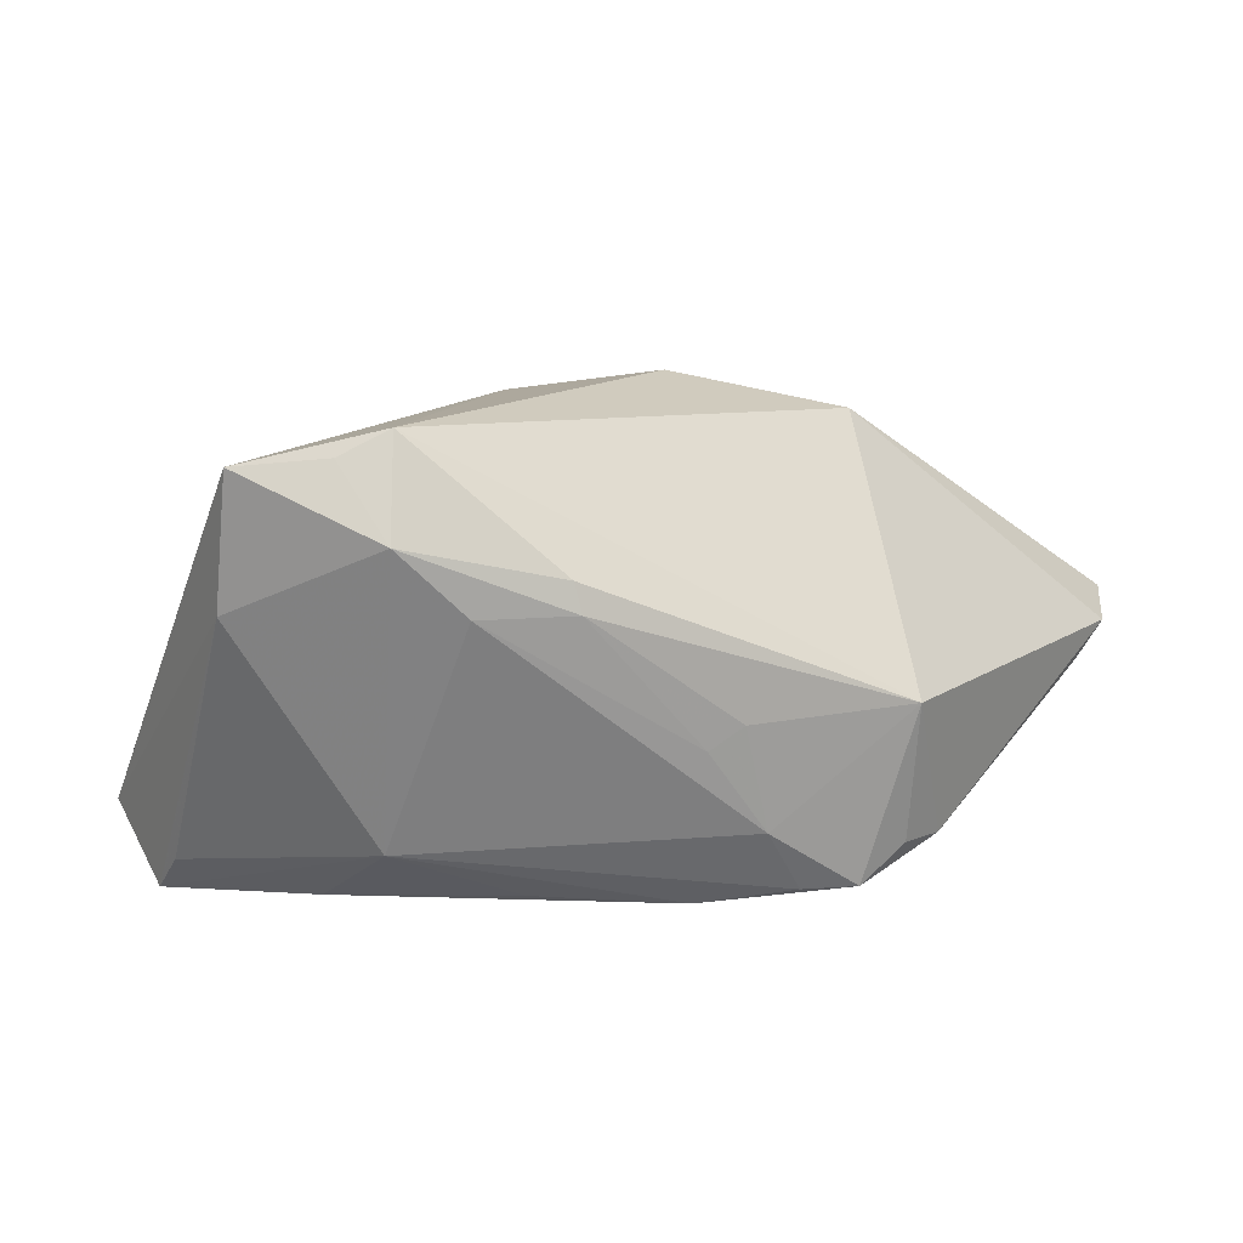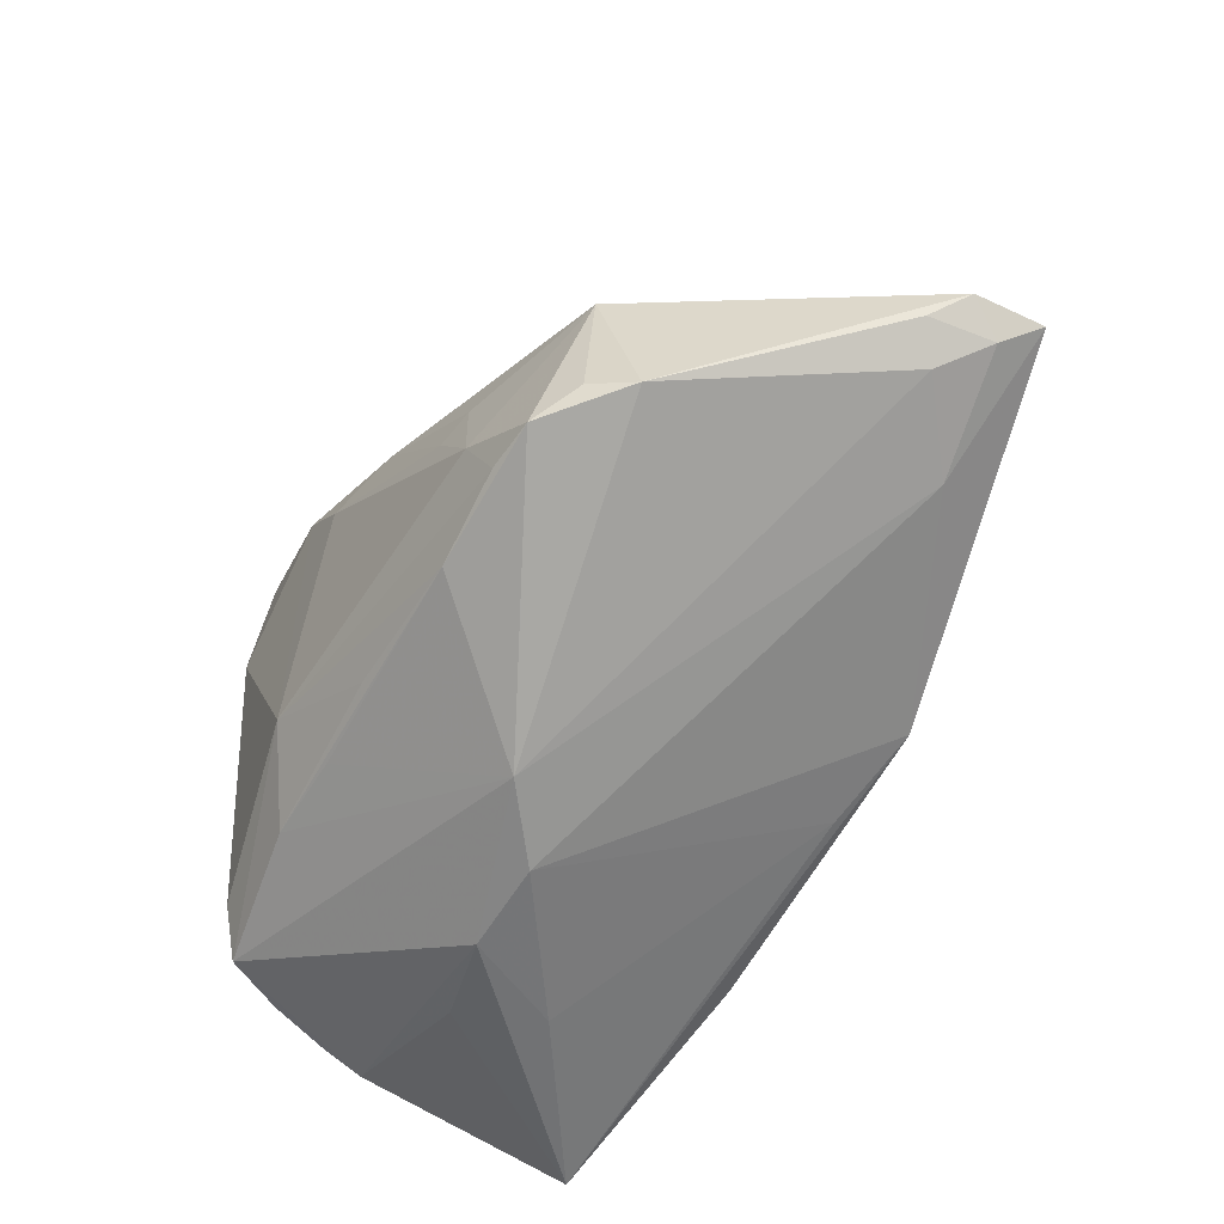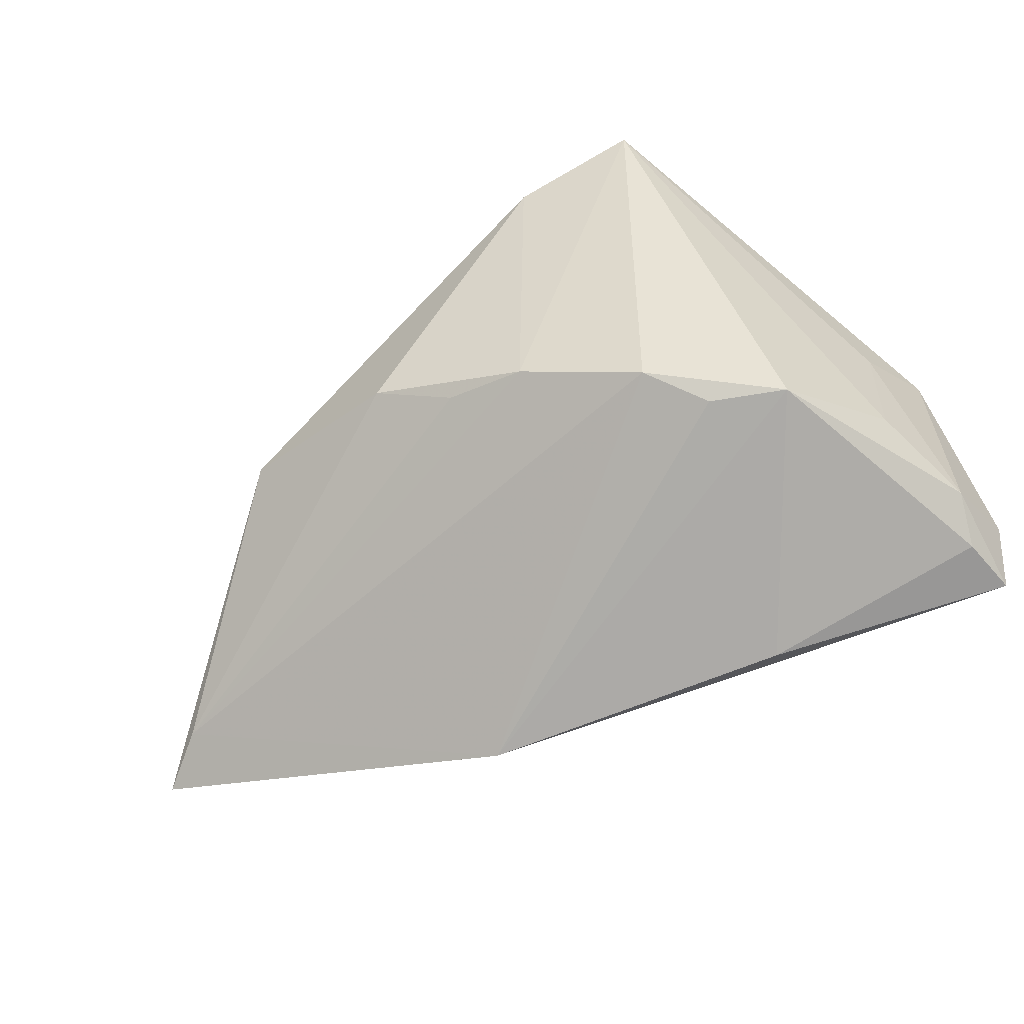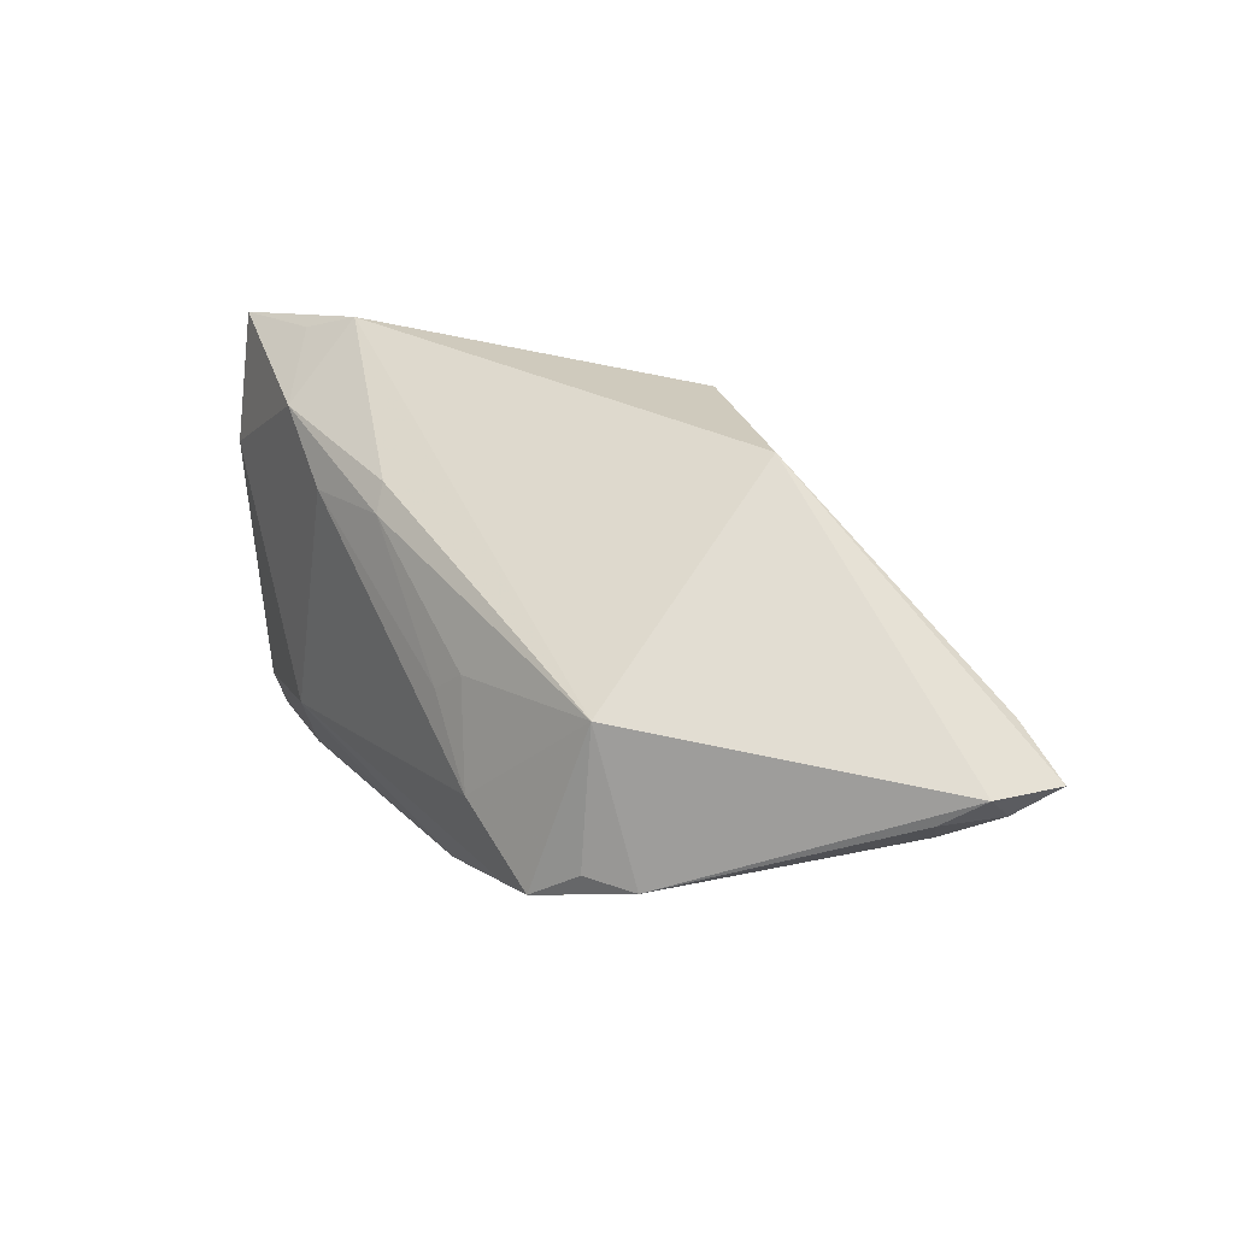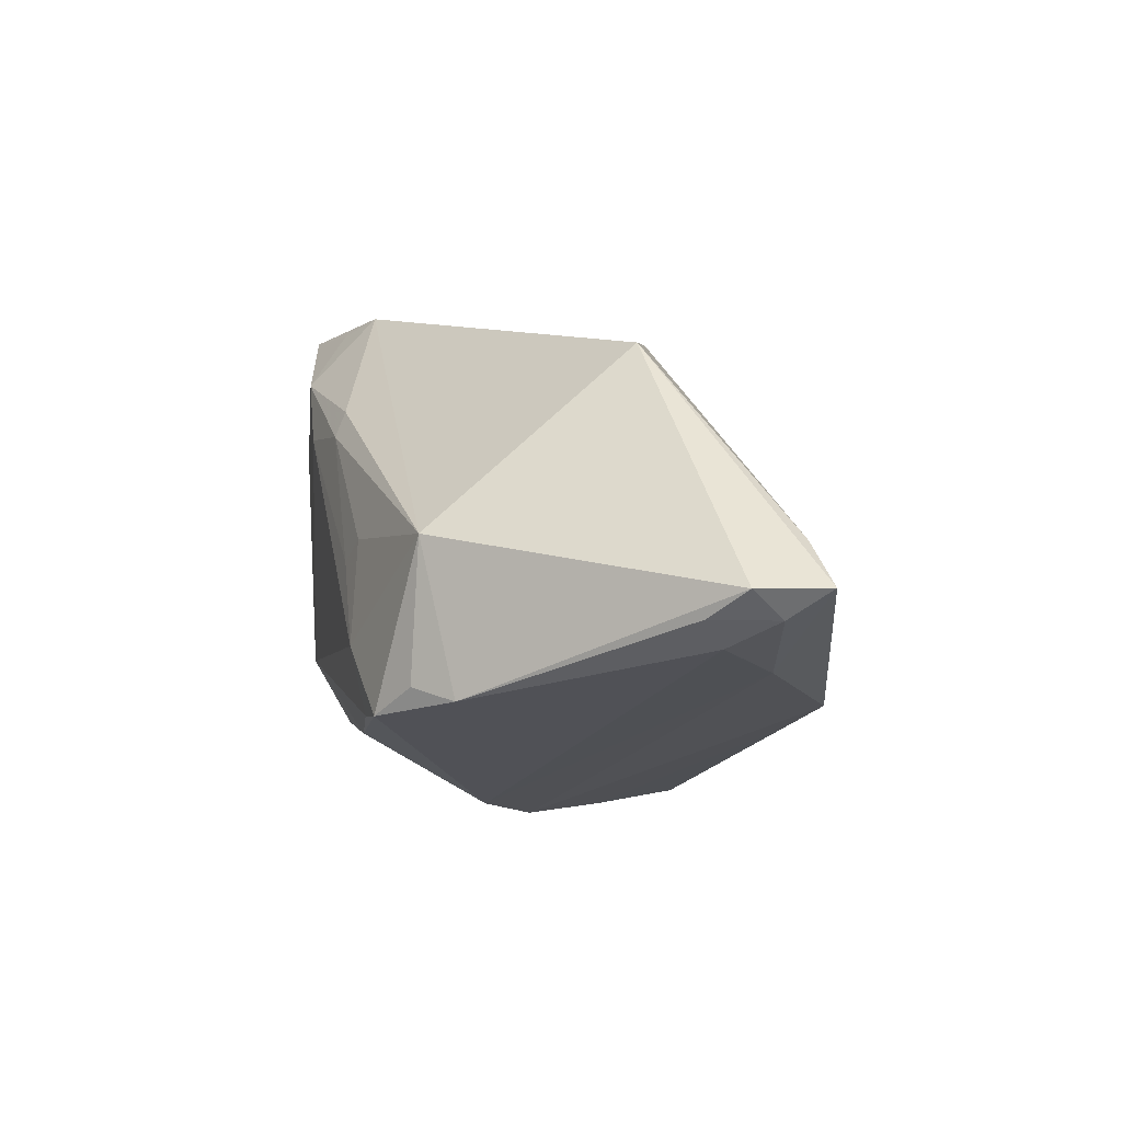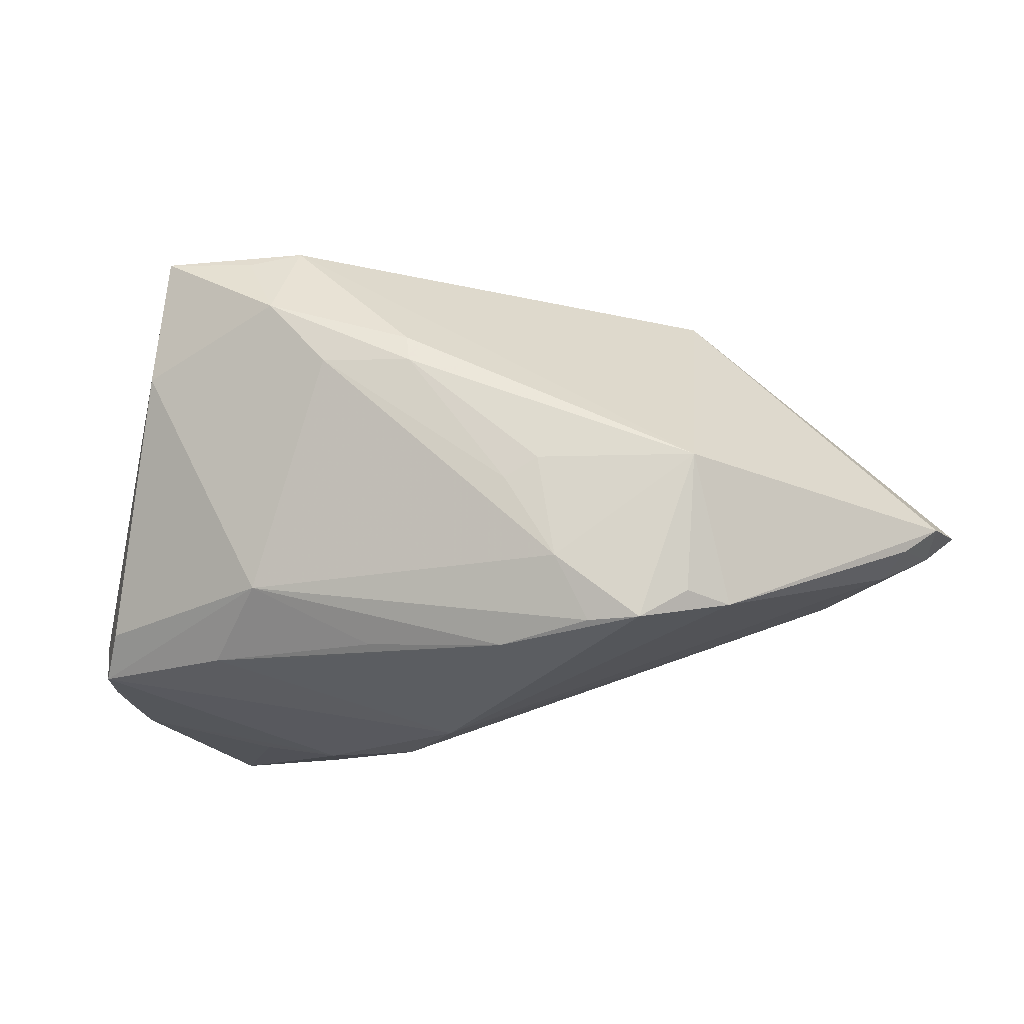
<metadata>
{"format":"obj","ext":"obj","renderer":"f3d","projection":"perspective","resolution":1024,"background":"white","views":[{"elev":27.9,"azim":1.9,"up":"+Y"},{"elev":-55.5,"azim":59.5,"up":"+Y"},{"elev":-68.9,"azim":-148.7,"up":"+Z"},{"elev":18.6,"azim":60.7,"up":"+Y"},{"elev":-1.6,"azim":80.8,"up":"+Y"},{"elev":-9.4,"azim":21.5,"up":"+Y"}]}
</metadata>
<code>
v 0.01966 0.002818 0.02728
v 0.04255 0.005411 0.02057
v -0.04389 -0.02263 -0.0278
v -0.01676 -0.03032 0.00103
v -0.01114 -0.01869 0.02373
v 0.0675 -0.0009908 -0.0206
v 0.04571 -0.01332 0.01677
v 0.02292 -0.0149 -0.03183
v -0.04194 -0.02022 0.02038
v -0.04599 -0.01648 -0.0251
v -0.04413 -0.004509 0.002514
v -0.004659 -0.03002 0.001068
v -0.01492 -0.009826 0.02909
v 0.01023 -0.01825 -0.02984
v 0.05963 -0.007446 -0.01037
v -0.0185 0.03514 0.02494
v -0.04829 -0.0148 0.01049
v 0.03505 0.02835 -0.005861
v -0.02285 -0.01856 0.02381
v -0.01888 0.01838 -0.02353
v 0.005164 0.02611 -0.01563
v 0.0607 0.004279 -0.01938
v 0.01822 -0.01809 0.02492
v 0.03659 -0.01525 0.02507
v -0.03083 0.01915 0.02934
v 0.006585 0.01911 0.02779
v 0.06334 -0.004258 -0.007521
v 0.02629 -0.007347 0.02712
v -0.004661 0.01952 0.03001
v -0.01284 0.03698 0.02126
v 0.02364 0.005397 0.02602
v -8.9e-06 -0.01736 0.02509
v 0.04979 -0.01021 -0.01834
v -0.04223 -0.005558 -0.01745
v 0.004353 -0.02795 0.008179
v -0.02913 0.03537 0.02804
v -0.02448 0.01169 -0.02673
v -0.02283 -0.03032 -0.01166
v -0.04666 -0.02293 0.005808
v -0.01548 -0.02118 -0.03183
v -0.03915 -0.01459 0.02323
v -0.004757 0.02506 -0.01776
v 0.005649 0.02243 0.02643
v -0.0287 -0.02876 -0.001966
v -0.045 -0.02136 0.01311
v 0.06455 -0.004398 -0.01581
v -0.04798 -0.02582 -0.02044
v -0.047 -0.02458 0.0005204
v -0.01255 0.0276 0.03001
v -0.0452 -0.03032 -0.02684
v 0.03006 -0.0155 0.02554
v -0.03361 0.008158 -0.0272
v 0.06685 -0.001051 -0.01165
v 0.01417 0.03059 -0.011
v 0.04169 -0.01181 0.02139
f 18 2 53
f 25 41 13
f 36 17 25
f 36 20 52
f 13 41 9
f 9 19 13
f 35 19 9
f 41 25 9
f 9 25 17
f 35 24 23
f 28 24 2
f 7 24 35
f 53 2 7
f 37 52 20
f 3 52 40
f 36 52 34
f 42 20 36
f 18 54 30
f 30 42 36
f 54 42 30
f 2 18 30
f 35 9 4
f 40 52 8
f 52 37 8
f 8 37 20
f 48 17 47
f 44 4 48
f 48 4 9
f 13 19 32
f 32 23 13
f 19 23 32
f 13 23 51
f 51 23 24
f 51 28 13
f 24 28 51
f 5 19 35
f 35 23 5
f 5 23 19
f 36 25 49
f 49 25 13
f 2 24 55
f 55 7 2
f 24 7 55
f 22 54 18
f 20 42 22
f 22 8 20
f 53 7 27
f 27 46 53
f 52 3 10
f 10 34 52
f 47 17 10
f 50 3 40
f 40 8 50
f 50 48 47
f 47 10 50
f 50 10 3
f 44 48 50
f 50 4 44
f 11 17 36
f 36 34 11
f 11 10 17
f 34 10 11
f 35 4 12
f 45 9 17
f 45 48 9
f 16 30 36
f 36 49 16
f 16 49 30
f 31 28 2
f 13 28 29
f 29 49 13
f 2 30 43
f 30 49 43
f 21 42 54
f 54 22 21
f 21 22 42
f 6 18 53
f 6 22 18
f 53 46 6
f 8 22 6
f 4 50 38
f 38 12 4
f 33 12 8
f 33 6 46
f 8 6 33
f 35 12 33
f 17 48 39
f 39 45 17
f 48 45 39
f 28 31 1
f 1 29 28
f 49 29 26
f 26 43 49
f 26 1 31
f 29 1 26
f 26 31 2
f 2 43 26
f 8 12 14
f 12 38 14
f 14 50 8
f 14 38 50
f 15 7 35
f 35 33 15
f 15 33 46
f 15 27 7
f 46 27 15

</code>
